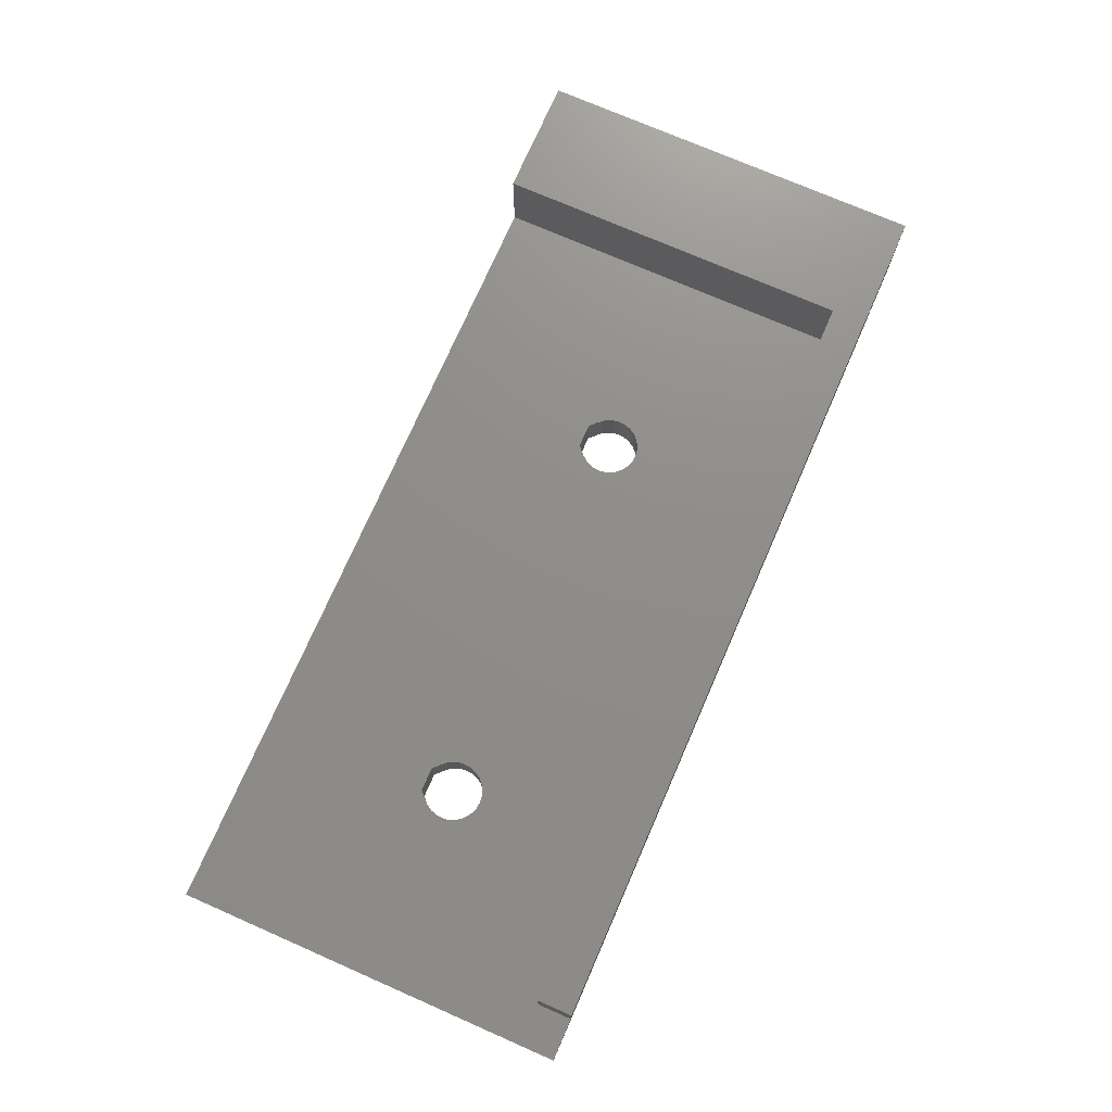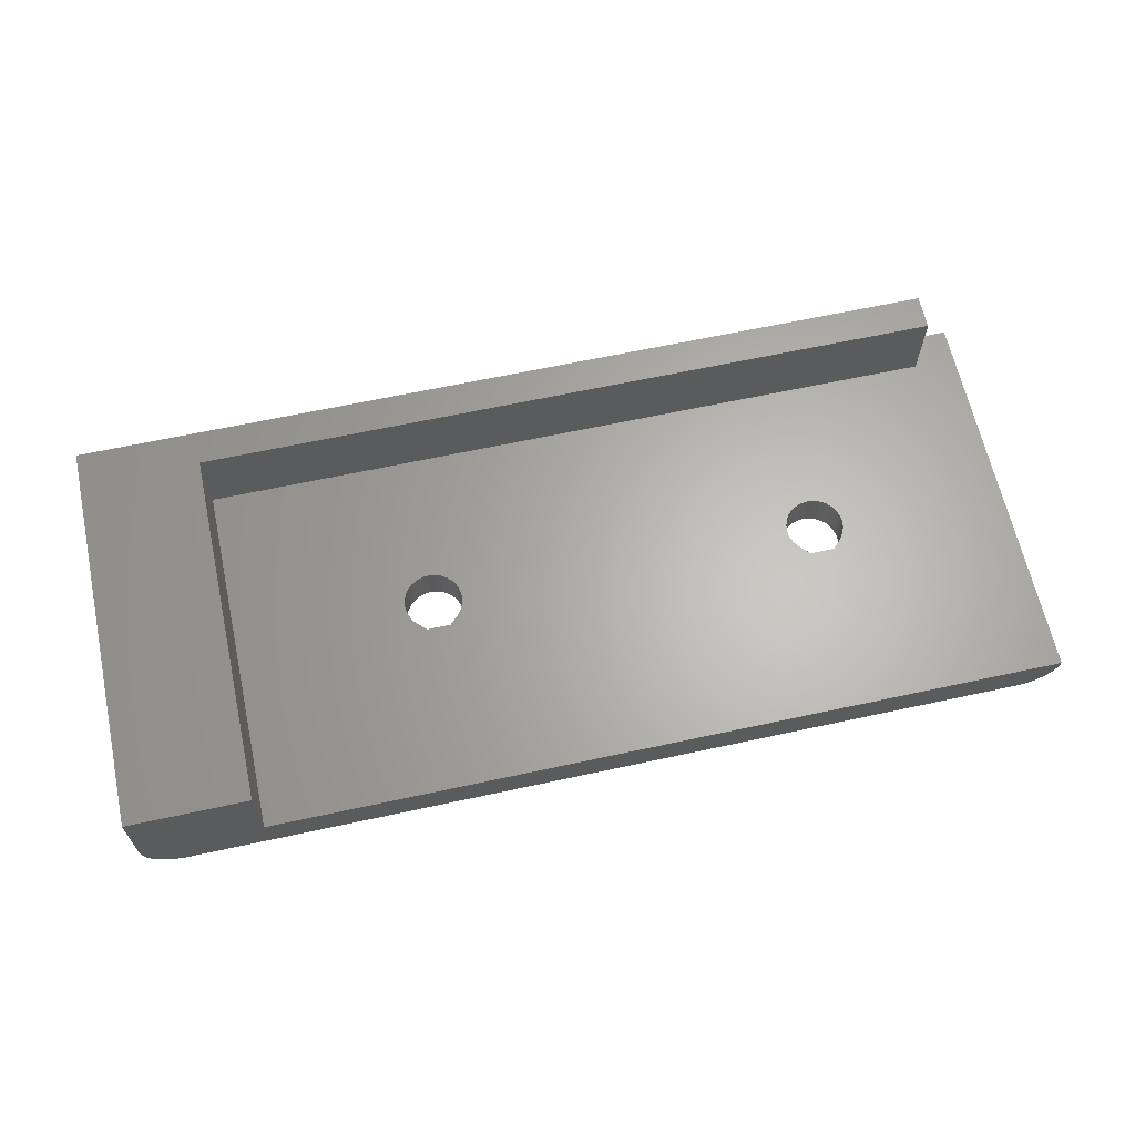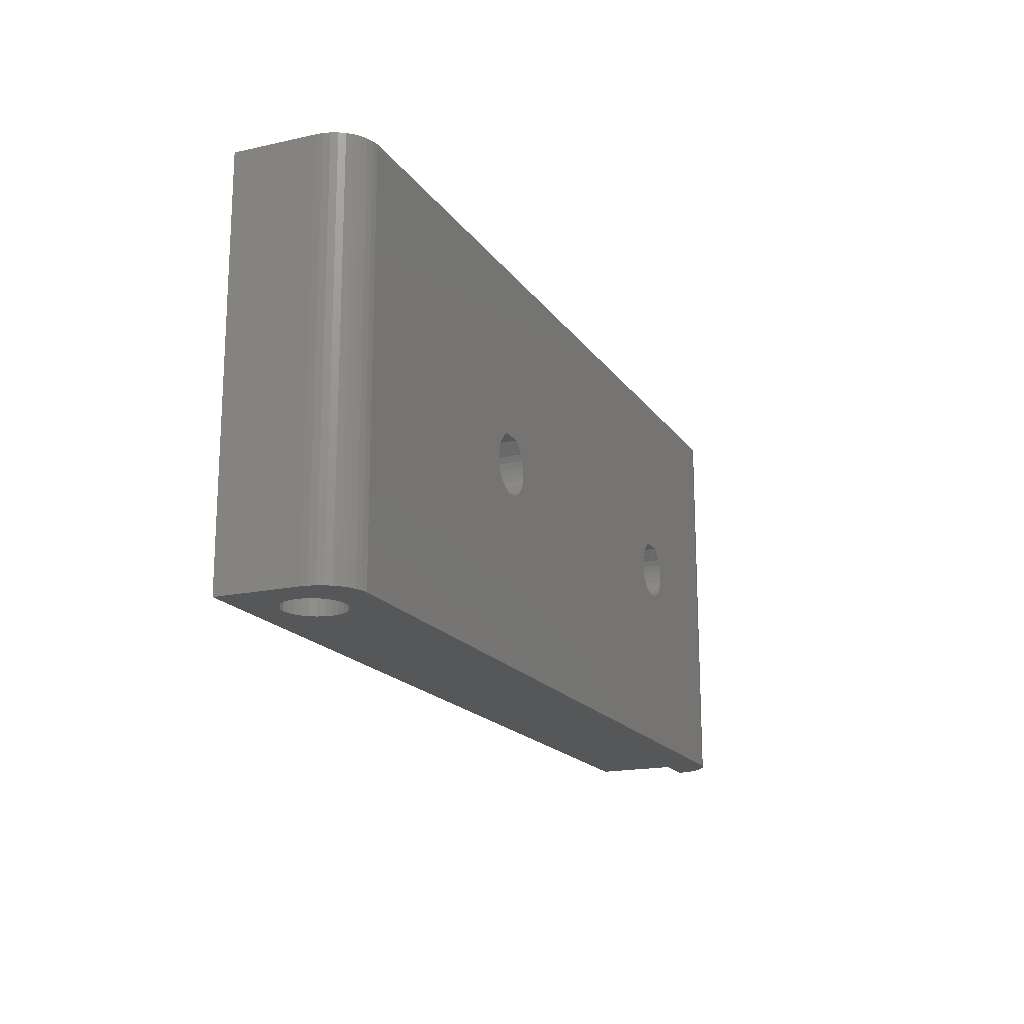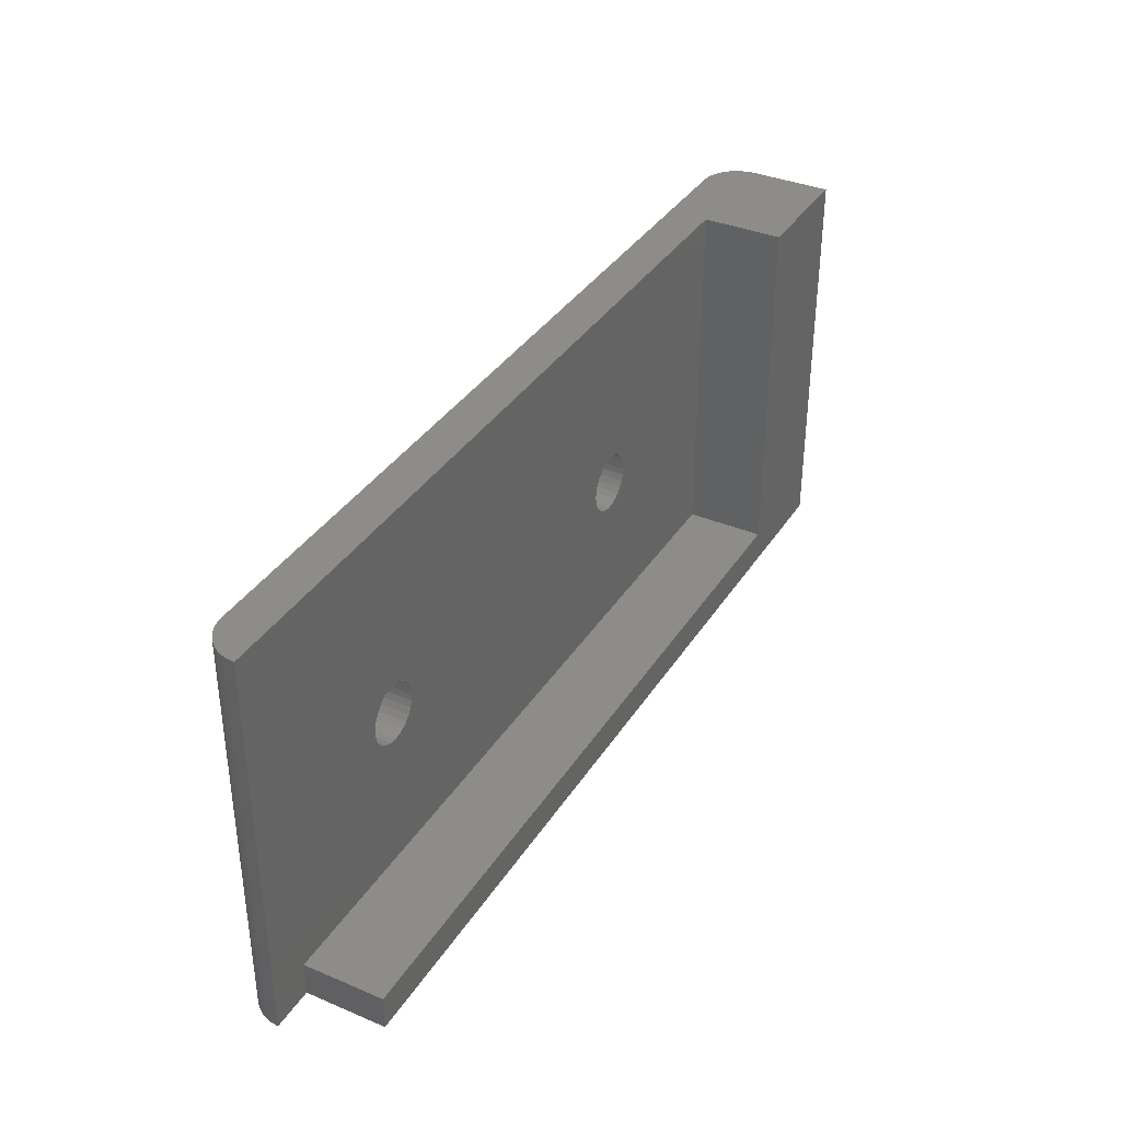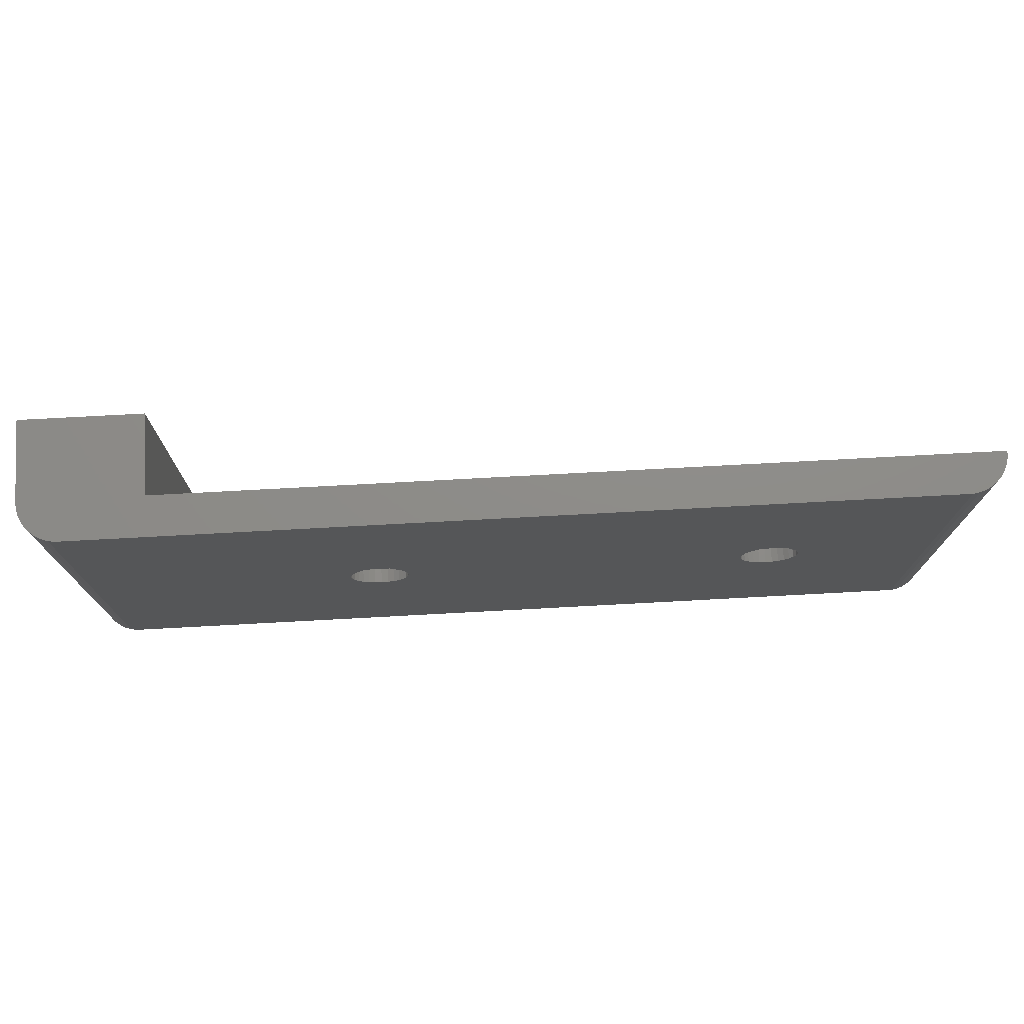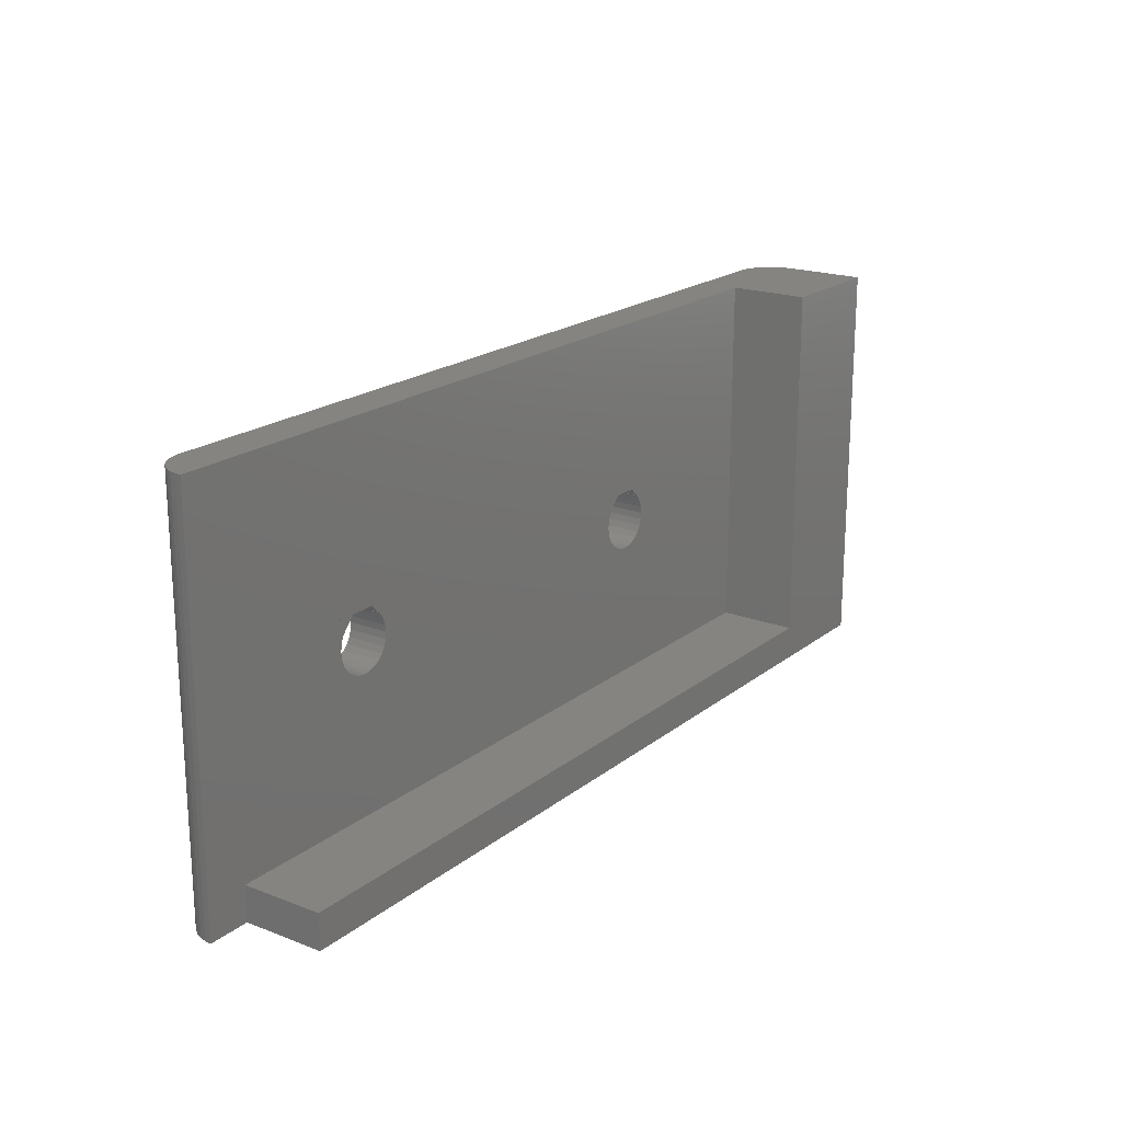
<metadata>
{"format":"stl","ext":"stl","renderer":"f3d","projection":"perspective","resolution":1024,"background":"white","views":[{"elev":74.1,"azim":113.6,"up":"+Y"},{"elev":64.4,"azim":-12.3,"up":"+Y"},{"elev":-17.7,"azim":-66.4,"up":"+Z"},{"elev":36.4,"azim":118.7,"up":"+Z"},{"elev":74.7,"azim":-3.1,"up":"+Z"},{"elev":19.7,"azim":125.4,"up":"+Z"}]}
</metadata>
<code>
# stl→obj: 214 verts, 432 faces
v -9.2 -6.2 0.2
v -9.159 -6.694 0.2
v -9.2 -6.2 30
v -9.159 -6.694 30
v -9.2 -0.2 0.2
v -3.645 -2.618 0.2
v 56.8 -0.2 0.2
v -3.645 -6.582 0.2
v 59.84 -7.174 0.2
v -4.11 -6.745 0.2
v 59.64 -7.628 0.2
v 59.37 -8.043 0.2
v -4.6 -6.8 0.2
v 59.03 -8.407 0.2
v 58.64 -8.711 0.2
v 58.21 -8.947 0.2
v 57.74 -9.108 0.2
v 57.25 -9.19 0.2
v -6.448 -9.19 0.2
v -6.936 -9.108 0.2
v -7.405 -8.947 0.2
v -7.841 -8.711 0.2
v -8.232 -8.407 0.2
v -8.567 -8.043 0.2
v -8.838 -7.628 0.2
v -9.037 -7.174 0.2
v -6.8 -4.6 0.2
v -6.745 -5.09 0.2
v -6.582 -5.555 0.2
v -6.32 -5.972 0.2
v -5.972 -6.32 0.2
v 60 -6.2 0.2
v 59.96 -6.694 0.2
v -2.88 -5.972 0.2
v -3.228 -6.32 0.2
v -5.09 -6.745 0.2
v 56.8 -6.2 0.2
v -5.555 -6.582 0.2
v -2.618 -5.555 0.2
v -2.455 -5.09 0.2
v -2.4 -4.6 0.2
v -2.455 -4.11 0.2
v -4.6 -2.4 0.2
v -4.11 -2.455 0.2
v -5.555 -2.618 0.2
v -5.09 -2.455 0.2
v -2.618 -3.645 0.2
v -2.88 -3.228 0.2
v -3.228 -2.88 0.2
v -5.972 -2.88 0.2
v -6.32 -3.228 0.2
v -6.582 -3.645 0.2
v -6.745 -4.11 0.2
v -9.2 -0.2 30
v -8.838 -7.628 30
v -9.037 -7.174 30
v -8.567 -8.043 30
v -8.232 -8.407 30
v -7.841 -8.711 30
v -7.405 -8.947 30
v -6.936 -9.108 30
v -6.448 -9.19 30
v -0.2 -6.2 30
v -0.2 -0.2 30
v 57.25 -9.19 30
v 60 -6.2 30
v 59.84 -7.174 30
v 59.96 -6.694 30
v 59.64 -7.628 30
v 59.37 -8.043 30
v 59.03 -8.407 30
v 58.64 -8.711 30
v 58.21 -8.947 30
v 57.74 -9.108 30
v 15.96 -9.19 13.02
v 44.51 -9.19 12.86
v 15.49 -9.19 12.86
v 12.8 -9.19 15
v 16.98 -9.19 14.04
v 16.72 -9.19 13.63
v 12.86 -9.19 15.49
v 13.02 -9.19 15.96
v 13.28 -9.19 16.37
v 17.2 -9.19 15
v 17.14 -9.19 14.51
v 13.45 -9.19 16.55
v 13.44 -9.19 16.56
v 14.09 -9.19 17.2
v 15.91 -9.19 17.2
v 16.56 -9.19 16.56
v 16.55 -9.19 16.55
v 16.72 -9.19 16.37
v 16.98 -9.19 15.96
v 17.14 -9.19 15.49
v 16.37 -9.19 13.28
v 15 -9.19 12.8
v 14.51 -9.19 12.86
v 14.04 -9.19 13.02
v 13.63 -9.19 13.28
v 13.28 -9.19 13.63
v 13.02 -9.19 14.04
v 12.86 -9.19 14.51
v 42.85 -9.19 15.49
v 42.8 -9.19 15
v 43.02 -9.19 15.96
v 46.55 -9.19 16.55
v 46.72 -9.19 16.37
v 46.56 -9.19 16.56
v 43.28 -9.19 16.37
v 43.45 -9.19 16.55
v 43.44 -9.19 16.56
v 44.09 -9.19 17.2
v 45 -9.19 12.8
v 47.15 -9.19 15.49
v 47.2 -9.19 15
v 46.98 -9.19 15.96
v 45.91 -9.19 17.2
v 47.15 -9.19 14.51
v 46.98 -9.19 14.04
v 46.72 -9.19 13.63
v 46.37 -9.19 13.28
v 45.95 -9.19 13.02
v 45.49 -9.19 12.86
v 44.05 -9.19 13.02
v 43.63 -9.19 13.28
v 43.28 -9.19 13.63
v 43.02 -9.19 14.04
v 42.85 -9.19 14.51
v -0.2 -6.2 2.8
v 14.51 -6.2 12.86
v 15 -6.2 12.8
v 56.8 -6.2 2.8
v 43.63 -6.2 13.28
v 14.09 -6.2 17.2
v 15.91 -6.2 17.2
v 12.8 -6.2 15
v 12.86 -6.2 14.51
v 13.02 -6.2 14.04
v 13.28 -6.2 13.63
v 13.63 -6.2 13.28
v 14.04 -6.2 13.02
v 13.44 -6.2 16.56
v 13.28 -6.2 16.37
v 13.45 -6.2 16.55
v 44.05 -6.2 13.02
v 13.02 -6.2 15.96
v 12.86 -6.2 15.49
v 46.98 -6.2 14.04
v 46.72 -6.2 13.63
v 42.85 -6.2 15.49
v 42.8 -6.2 15
v 45.49 -6.2 12.86
v 45 -6.2 12.8
v 42.85 -6.2 14.51
v 44.51 -6.2 12.86
v 43.02 -6.2 14.04
v 43.28 -6.2 13.63
v 45.95 -6.2 13.02
v 46.37 -6.2 13.28
v 47.15 -6.2 14.51
v 47.2 -6.2 15
v 44.09 -6.2 17.2
v 45.91 -6.2 17.2
v 47.15 -6.2 15.49
v 46.98 -6.2 15.96
v 46.72 -6.2 16.37
v 46.55 -6.2 16.55
v 46.56 -6.2 16.56
v 43.28 -6.2 16.37
v 43.44 -6.2 16.56
v 43.45 -6.2 16.55
v 43.02 -6.2 15.96
v 15.49 -6.2 12.86
v 15.96 -6.2 13.02
v 16.37 -6.2 13.28
v 16.72 -6.2 16.37
v 16.55 -6.2 16.55
v 16.56 -6.2 16.56
v 16.98 -6.2 15.96
v 17.14 -6.2 15.49
v 17.2 -6.2 15
v 17.14 -6.2 14.51
v 16.98 -6.2 14.04
v 16.72 -6.2 13.63
v 56.8 -0.2 2.8
v -0.2 -0.2 2.8
v -6.745 -4.11 18.2
v -6.8 -4.6 18.2
v -6.745 -5.09 18.2
v -6.582 -3.645 18.2
v -6.32 -3.228 18.2
v -5.972 -2.88 18.2
v -5.555 -2.618 18.2
v -5.09 -2.455 18.2
v -4.6 -2.4 18.2
v -4.11 -2.455 18.2
v -3.645 -2.618 18.2
v -3.228 -2.88 18.2
v -2.88 -3.228 18.2
v -2.618 -3.645 18.2
v -2.455 -4.11 18.2
v -2.4 -4.6 18.2
v -2.455 -5.09 18.2
v -2.618 -5.555 18.2
v -2.88 -5.972 18.2
v -3.228 -6.32 18.2
v -3.645 -6.582 18.2
v -4.11 -6.745 18.2
v -4.6 -6.8 18.2
v -5.09 -6.745 18.2
v -5.555 -6.582 18.2
v -5.972 -6.32 18.2
v -6.32 -5.972 18.2
v -6.582 -5.555 18.2
f 1 2 3
f 3 2 4
f 1 5 2
f 6 5 7
f 8 9 10
f 10 11 12
f 13 12 14
f 2 14 15
f 2 15 16
f 2 16 17
f 2 17 18
f 2 18 19
f 2 19 20
f 2 20 21
f 2 21 22
f 2 22 23
f 2 23 24
f 2 24 25
f 2 25 26
f 2 5 27
f 2 27 28
f 2 28 29
f 2 29 30
f 2 30 31
f 8 32 33
f 34 7 35
f 8 33 9
f 10 12 13
f 10 9 11
f 2 13 14
f 13 2 36
f 8 37 32
f 36 2 38
f 39 7 34
f 40 7 39
f 41 7 40
f 42 7 41
f 43 5 44
f 45 5 46
f 42 47 7
f 47 48 7
f 46 5 43
f 48 49 7
f 44 5 6
f 49 6 7
f 50 5 45
f 51 5 50
f 52 5 51
f 53 5 52
f 27 5 53
f 38 2 31
f 35 7 37
f 35 37 8
f 1 3 5
f 5 3 54
f 54 3 4
f 55 54 56
f 56 54 4
f 57 54 55
f 58 54 57
f 59 54 58
f 60 54 59
f 61 54 60
f 62 54 61
f 63 54 62
f 63 64 54
f 65 63 62
f 66 67 68
f 66 69 67
f 66 70 69
f 66 71 70
f 66 72 71
f 66 73 72
f 66 74 73
f 66 65 74
f 66 63 65
f 2 26 4
f 4 26 56
f 26 25 56
f 56 25 55
f 25 24 55
f 55 24 57
f 24 23 57
f 57 23 58
f 58 23 22
f 59 58 22
f 59 22 21
f 60 59 21
f 60 21 20
f 61 60 20
f 61 20 19
f 62 61 19
f 75 19 18
f 76 62 18
f 75 77 19
f 62 19 78
f 79 80 18
f 62 78 81
f 62 81 82
f 62 82 83
f 84 85 18
f 62 83 86
f 85 79 18
f 62 86 87
f 62 87 88
f 62 89 18
f 62 88 89
f 89 90 18
f 90 91 18
f 91 92 18
f 93 94 18
f 80 95 18
f 95 75 18
f 77 96 19
f 97 19 96
f 98 19 97
f 99 19 98
f 100 19 99
f 101 19 100
f 102 19 101
f 78 19 102
f 103 62 104
f 105 62 103
f 106 107 108
f 109 62 105
f 110 62 109
f 111 62 110
f 112 62 111
f 65 62 112
f 113 76 18
f 114 115 18
f 116 114 18
f 65 117 108
f 65 107 18
f 65 108 107
f 107 116 18
f 115 118 18
f 118 119 18
f 119 120 18
f 120 121 18
f 121 122 18
f 122 123 18
f 123 113 18
f 124 62 76
f 125 62 124
f 126 62 125
f 127 62 126
f 128 62 127
f 104 62 128
f 92 93 18
f 94 84 18
f 112 117 65
f 65 18 17
f 74 65 17
f 74 17 16
f 73 74 16
f 73 16 15
f 72 73 15
f 72 15 14
f 71 72 14
f 71 14 12
f 70 71 12
f 70 12 11
f 69 70 11
f 69 11 9
f 67 69 9
f 67 9 33
f 68 67 33
f 68 33 32
f 66 68 32
f 129 130 131
f 66 32 132
f 133 132 63
f 134 63 135
f 63 136 129
f 136 137 129
f 137 138 129
f 138 139 129
f 139 140 129
f 140 141 129
f 141 130 129
f 142 63 134
f 143 142 144
f 145 132 133
f 63 142 143
f 63 143 146
f 63 146 147
f 63 147 136
f 148 66 149
f 150 151 63
f 152 132 153
f 151 154 63
f 153 132 155
f 154 156 63
f 155 132 145
f 156 157 63
f 157 133 63
f 158 132 152
f 159 132 158
f 149 132 159
f 66 132 149
f 160 66 148
f 161 66 160
f 162 66 163
f 66 161 164
f 66 164 165
f 66 165 166
f 66 166 167
f 66 167 168
f 66 168 163
f 169 170 171
f 66 162 63
f 162 170 63
f 170 169 63
f 169 172 63
f 172 150 63
f 132 32 37
f 129 131 173
f 129 173 174
f 129 174 175
f 176 177 178
f 135 63 132
f 178 135 132
f 176 178 132
f 179 176 132
f 180 179 132
f 181 180 132
f 182 181 132
f 183 182 132
f 184 183 132
f 175 184 132
f 129 175 132
f 7 185 132
f 37 7 132
f 185 7 186
f 5 54 186
f 5 186 7
f 186 54 64
f 53 187 188
f 27 53 188
f 188 189 28
f 27 188 28
f 52 190 187
f 53 52 187
f 51 191 190
f 52 51 190
f 50 192 191
f 51 50 191
f 45 193 192
f 50 45 192
f 46 194 193
f 45 46 193
f 43 195 194
f 46 43 194
f 44 196 195
f 43 44 195
f 6 197 196
f 44 6 196
f 49 198 197
f 6 49 197
f 48 199 198
f 49 48 198
f 200 199 47
f 47 199 48
f 201 200 42
f 42 200 47
f 202 201 41
f 41 201 42
f 202 41 203
f 203 41 40
f 203 40 204
f 204 40 39
f 204 39 205
f 205 39 34
f 205 34 206
f 206 34 35
f 206 35 207
f 207 35 8
f 207 8 208
f 208 8 10
f 208 10 209
f 209 10 13
f 209 13 210
f 210 13 36
f 210 36 211
f 211 36 38
f 211 38 212
f 212 38 31
f 212 31 213
f 213 31 30
f 214 213 30
f 29 214 30
f 189 214 29
f 28 189 29
f 186 64 63
f 129 186 63
f 102 137 136
f 78 102 136
f 136 147 81
f 78 136 81
f 101 138 137
f 102 101 137
f 100 139 138
f 101 100 138
f 99 140 139
f 100 99 139
f 98 141 140
f 99 98 140
f 97 130 141
f 98 97 141
f 96 131 130
f 97 96 130
f 77 173 131
f 96 77 131
f 75 174 173
f 77 75 173
f 95 175 174
f 75 95 174
f 80 184 175
f 95 80 175
f 183 184 79
f 79 184 80
f 182 183 85
f 85 183 79
f 181 182 84
f 84 182 85
f 181 84 180
f 180 84 94
f 180 94 179
f 179 94 93
f 179 93 176
f 176 93 92
f 176 92 177
f 177 92 91
f 90 178 177
f 91 90 177
f 178 90 135
f 135 90 89
f 88 134 89
f 89 134 135
f 134 88 142
f 142 88 87
f 86 144 142
f 87 86 142
f 143 144 86
f 83 143 86
f 146 143 83
f 82 146 83
f 147 146 82
f 81 147 82
f 128 154 151
f 104 128 151
f 151 150 103
f 104 151 103
f 127 156 154
f 128 127 154
f 126 157 156
f 127 126 156
f 125 133 157
f 126 125 157
f 124 145 133
f 125 124 133
f 76 155 145
f 124 76 145
f 113 153 155
f 76 113 155
f 123 152 153
f 113 123 153
f 122 158 152
f 123 122 152
f 121 159 158
f 122 121 158
f 120 149 159
f 121 120 159
f 148 149 119
f 119 149 120
f 160 148 118
f 118 148 119
f 161 160 115
f 115 160 118
f 161 115 164
f 164 115 114
f 164 114 165
f 165 114 116
f 165 116 166
f 166 116 107
f 166 107 167
f 167 107 106
f 108 168 167
f 106 108 167
f 168 108 163
f 163 108 117
f 112 162 117
f 117 162 163
f 162 112 170
f 170 112 111
f 110 171 170
f 111 110 170
f 169 171 110
f 109 169 110
f 172 169 109
f 105 172 109
f 150 172 105
f 103 150 105
f 132 185 186
f 129 132 186
f 190 191 187
f 187 191 192
f 187 192 193
f 187 193 194
f 187 194 195
f 187 195 196
f 187 196 197
f 187 197 198
f 187 198 199
f 187 199 200
f 187 200 201
f 187 201 202
f 187 202 203
f 187 203 204
f 187 204 205
f 187 205 206
f 187 206 207
f 187 207 208
f 187 208 209
f 187 209 210
f 187 210 211
f 187 211 212
f 187 212 213
f 187 213 214
f 187 214 189
f 187 189 188

</code>
